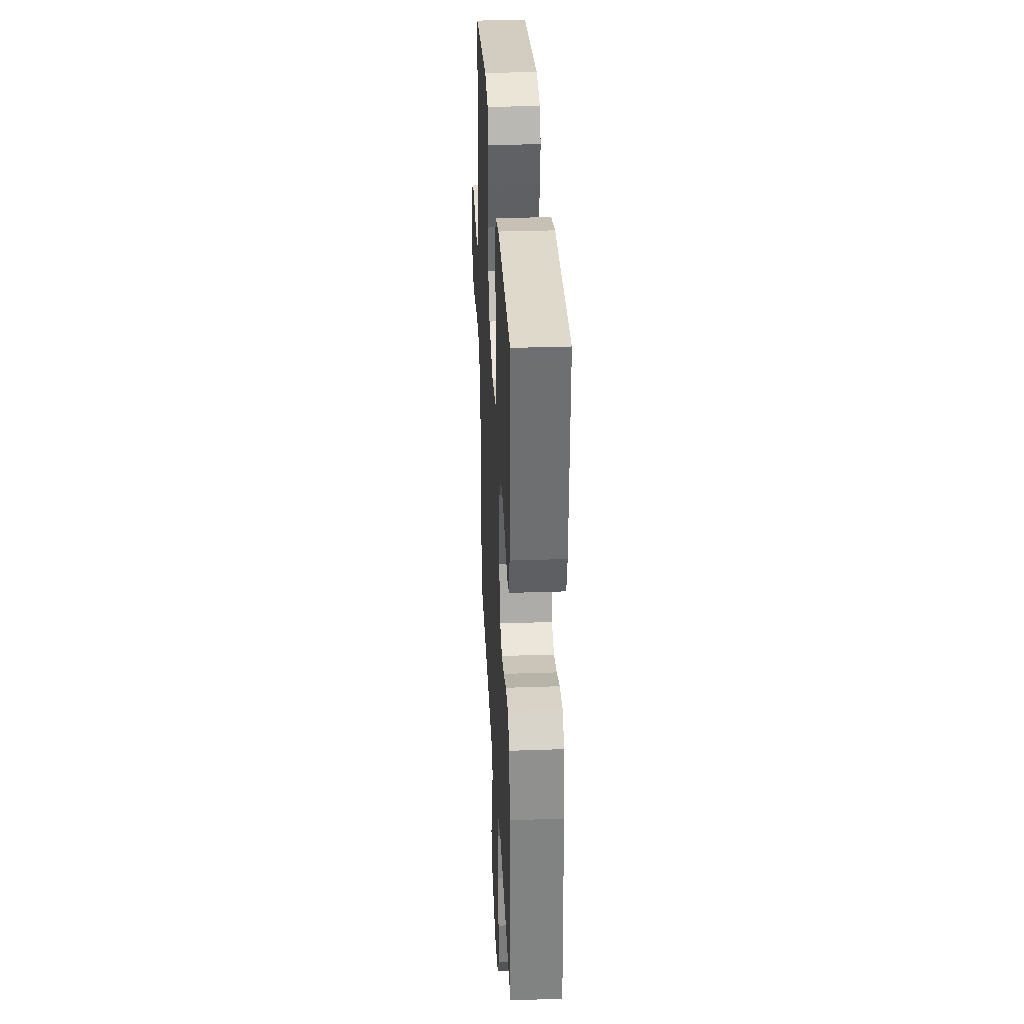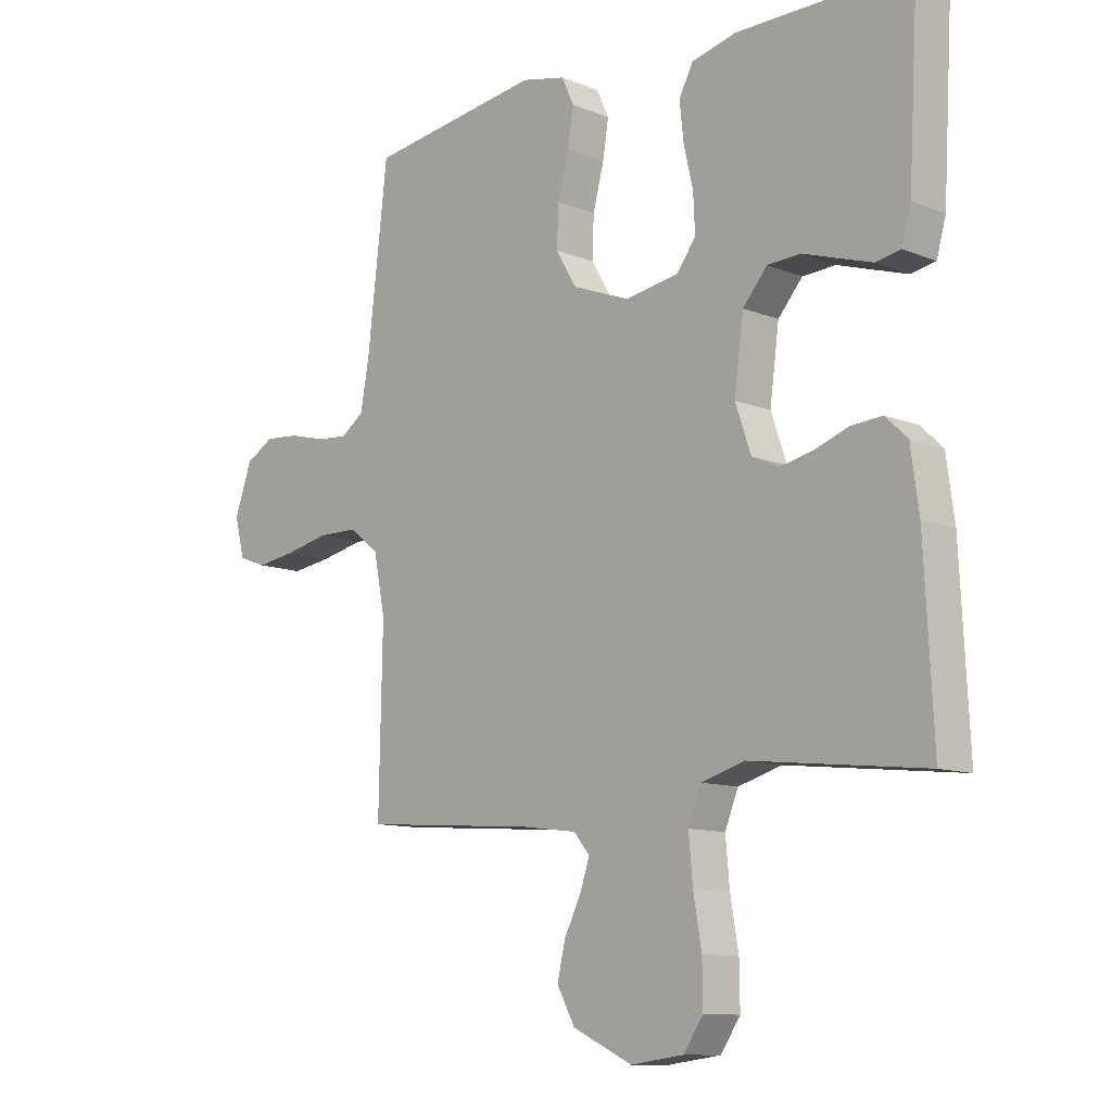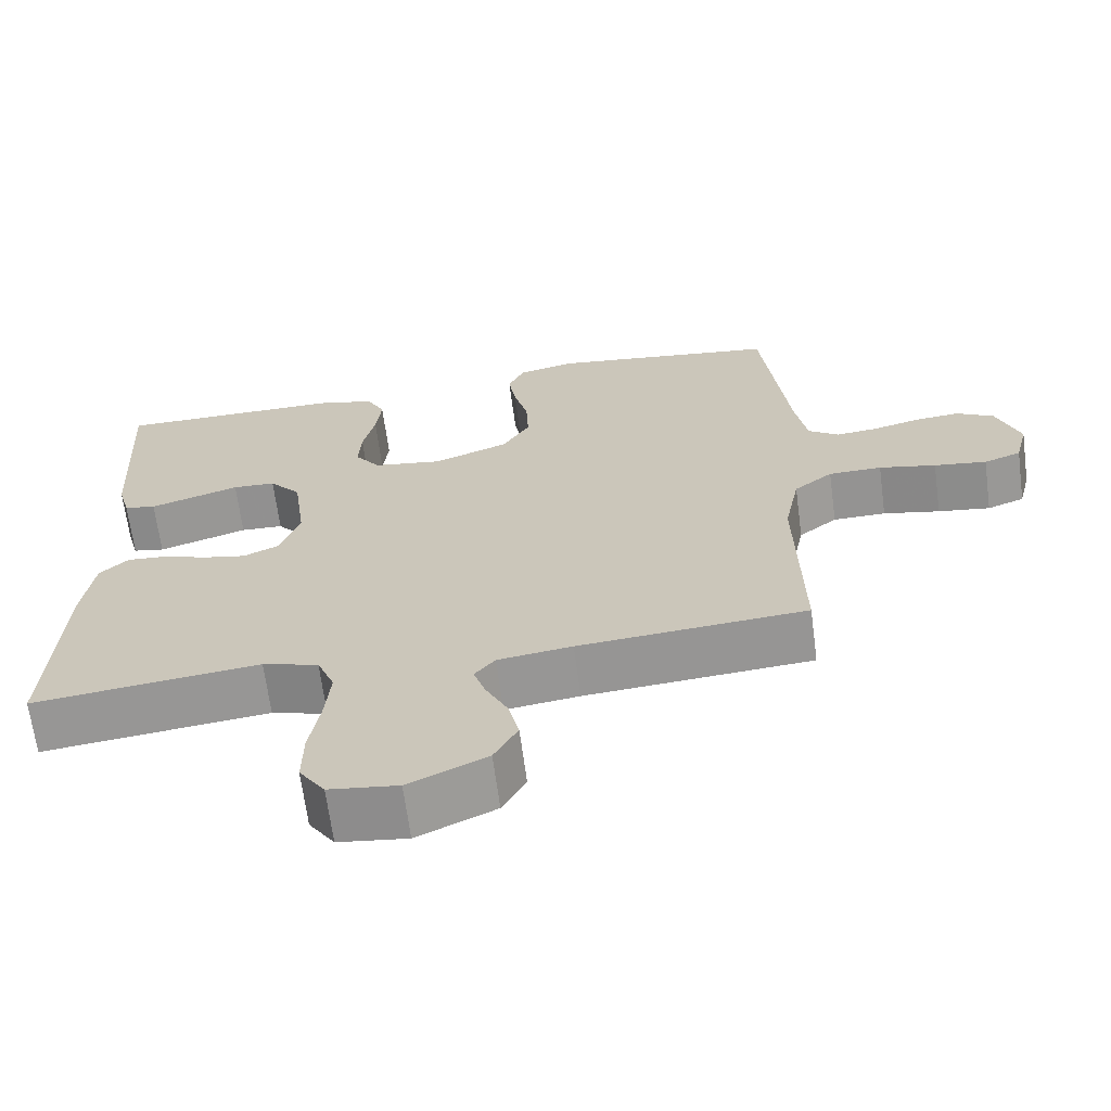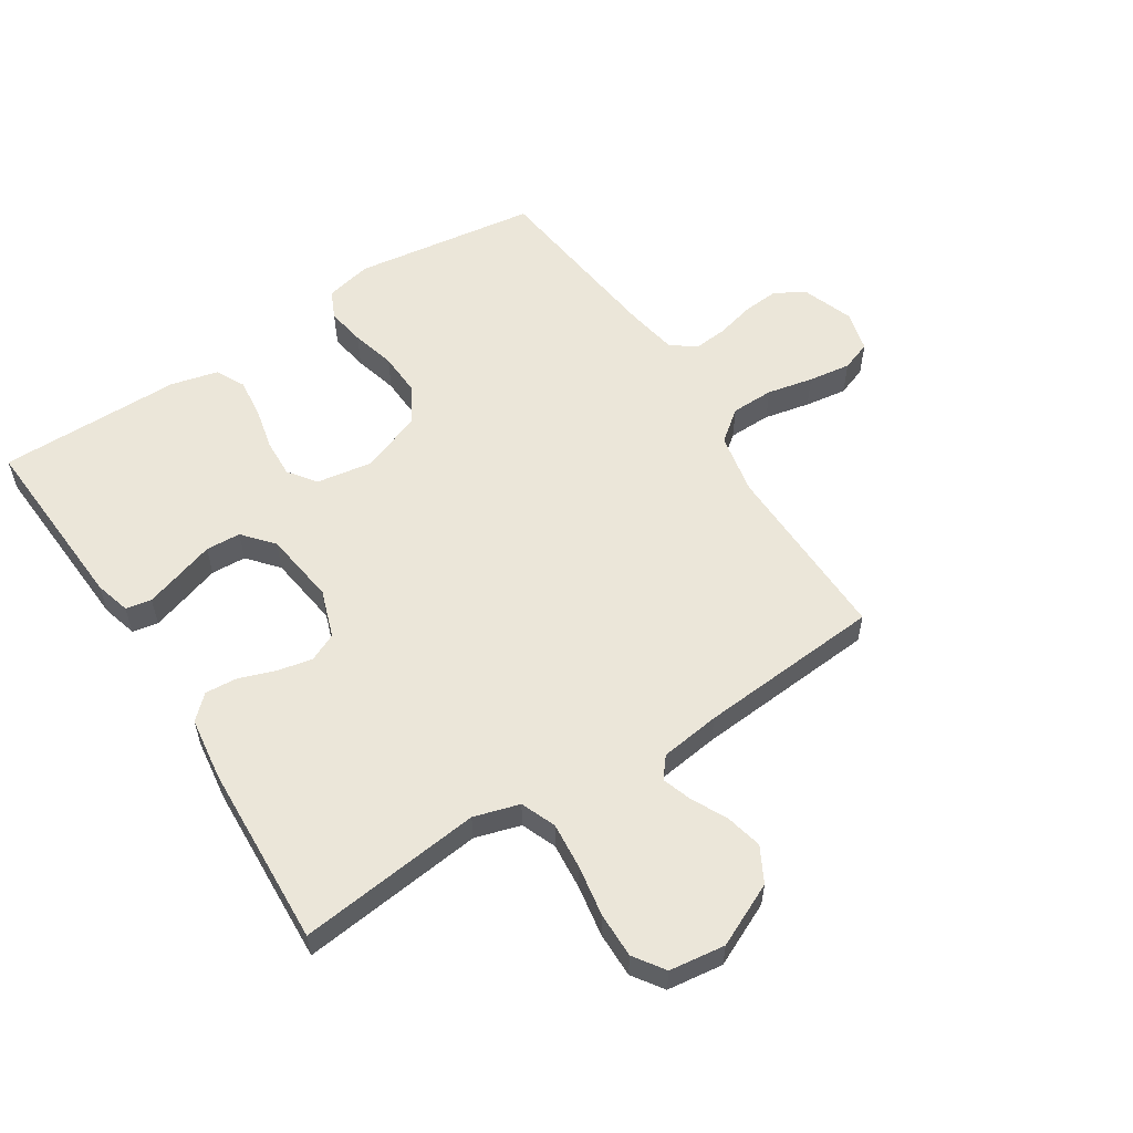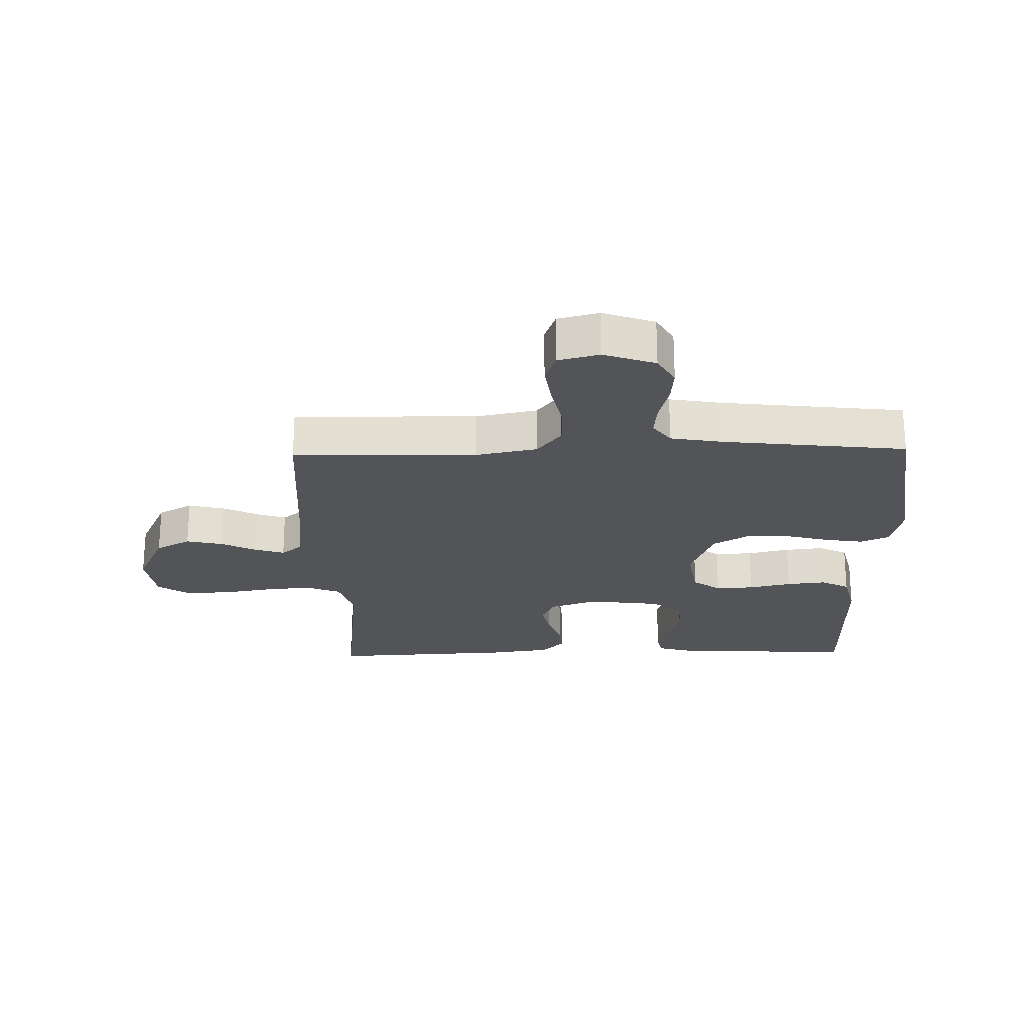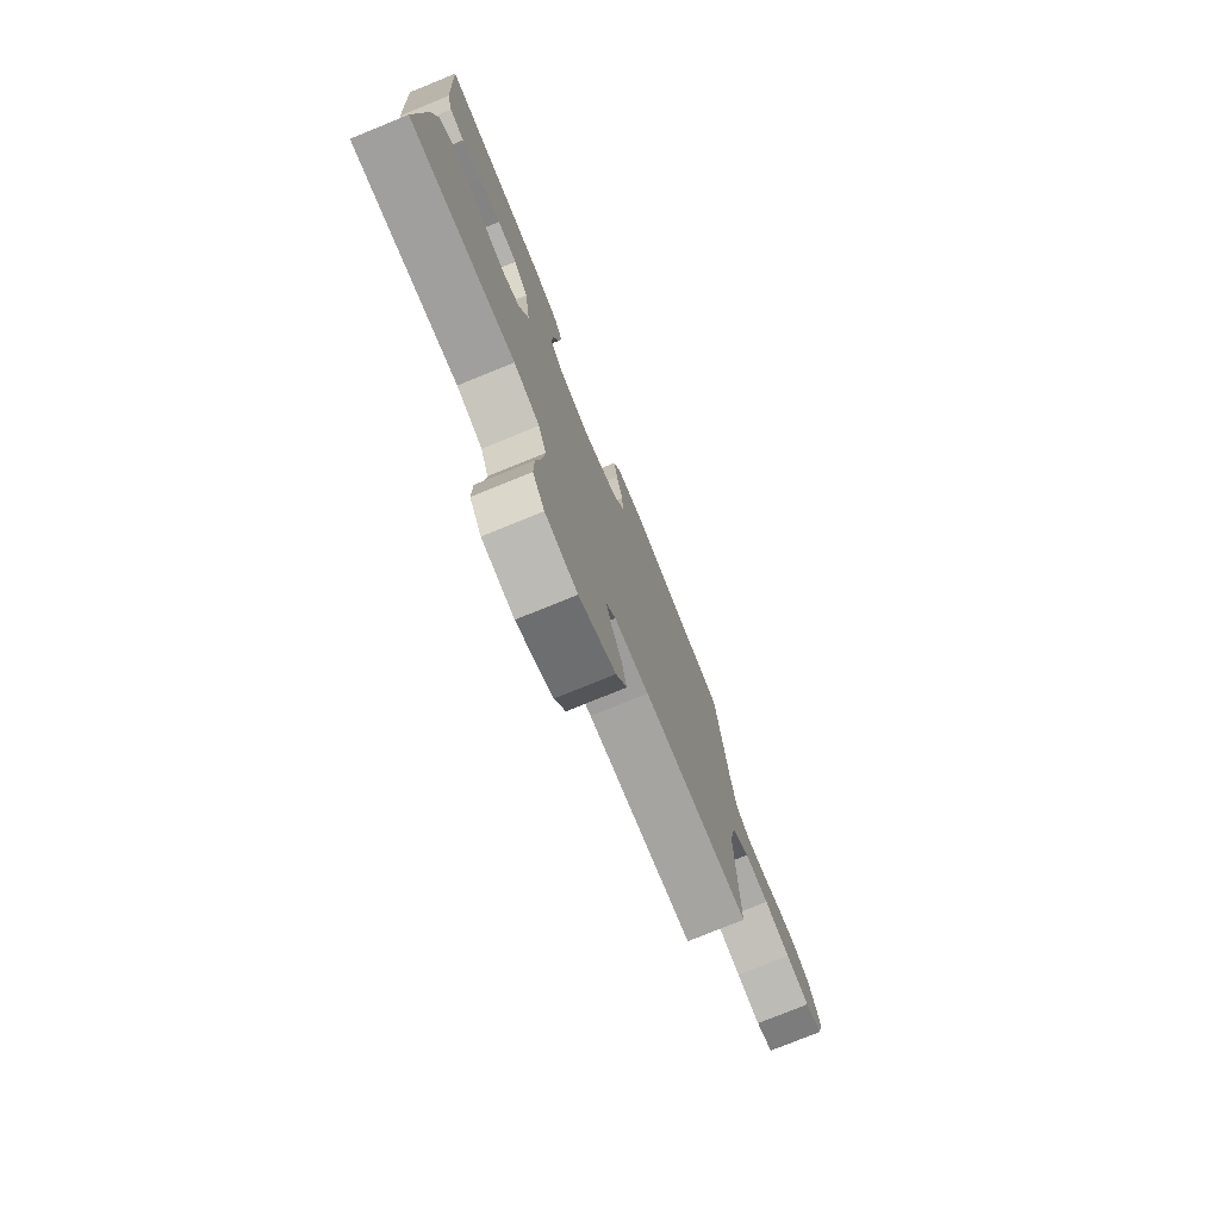
<metadata>
{"format":"obj","ext":"obj","renderer":"f3d","projection":"perspective","resolution":1024,"background":"white","views":[{"elev":32.5,"azim":87.2,"up":"+Z"},{"elev":-10.9,"azim":45.4,"up":"+Z"},{"elev":-66.6,"azim":-172.5,"up":"+Z"},{"elev":56.9,"azim":147.2,"up":"+Y"},{"elev":-23.1,"azim":-88.6,"up":"+Y"},{"elev":-77.2,"azim":112.1,"up":"+Z"}]}
</metadata>
<code>
v 0.5 0.07 -0.5
v 0.2 0.07 -0.466
v 0.126 0.07 -0.488
v 0.103 0.07 -0.545
v 0.11 0.07 -0.622
v 0.124 0.07 -0.704
v 0.125 0.07 -0.778
v 0.091 0.07 -0.828
v 0 0.07 -0.84
v -0.103 0.07 -0.792
v -0.134 0.07 -0.735
v -0.12 0.07 -0.675
v -0.091 0.07 -0.617
v -0.075 0.07 -0.569
v -0.102 0.07 -0.536
v -0.2 0.07 -0.523
v -0.5 0.07 -0.5
v -0.494 0.07 -0.2
v -0.514 0.07 -0.1
v -0.565 0.07 -0.06
v -0.635 0.07 -0.059
v -0.71 0.07 -0.075
v -0.779 0.07 -0.085
v -0.828 0.07 -0.067
v -0.845 0.07 0
v -0.815 0.07 0.084
v -0.766 0.07 0.112
v -0.707 0.07 0.107
v -0.645 0.07 0.091
v -0.59 0.07 0.086
v -0.55 0.07 0.115
v -0.535 0.07 0.2
v -0.5 0.07 0.5
v -0.2 0.07 0.542
v -0.124 0.07 0.525
v -0.103 0.07 0.479
v -0.113 0.07 0.416
v -0.132 0.07 0.344
v -0.135 0.07 0.274
v -0.099 0.07 0.214
v 0 0.07 0.176
v 0.092 0.07 0.191
v 0.125 0.07 0.236
v 0.122 0.07 0.299
v 0.106 0.07 0.369
v 0.099 0.07 0.433
v 0.123 0.07 0.48
v 0.2 0.07 0.499
v 0.5 0.07 0.5
v 0.483 0.07 0.2
v 0.467 0.07 0.142
v 0.425 0.07 0.134
v 0.368 0.07 0.152
v 0.306 0.07 0.172
v 0.249 0.07 0.169
v 0.207 0.07 0.12
v 0.191 0.07 0
v 0.218 0.07 -0.078
v 0.264 0.07 -0.099
v 0.321 0.07 -0.087
v 0.38 0.07 -0.066
v 0.433 0.07 -0.062
v 0.471 0.07 -0.098
v 0.485 0.07 -0.2
v 0.5 0 -0.5
v 0.2 0 -0.466
v 0.126 0 -0.488
v 0.103 0 -0.545
v 0.11 0 -0.622
v 0.124 0 -0.704
v 0.125 0 -0.778
v 0.091 0 -0.828
v 0 0 -0.84
v -0.103 0 -0.792
v -0.134 0 -0.735
v -0.12 0 -0.675
v -0.091 0 -0.617
v -0.075 0 -0.569
v -0.102 0 -0.536
v -0.2 0 -0.523
v -0.5 0 -0.5
v -0.494 0 -0.2
v -0.514 0 -0.1
v -0.565 0 -0.06
v -0.635 0 -0.059
v -0.71 0 -0.075
v -0.779 0 -0.085
v -0.828 0 -0.067
v -0.845 0 0
v -0.815 0 0.084
v -0.766 0 0.112
v -0.707 0 0.107
v -0.645 0 0.091
v -0.59 0 0.086
v -0.55 0 0.115
v -0.535 0 0.2
v -0.5 0 0.5
v -0.2 0 0.542
v -0.124 0 0.525
v -0.103 0 0.479
v -0.113 0 0.416
v -0.132 0 0.344
v -0.135 0 0.274
v -0.099 0 0.214
v 0 0 0.176
v 0.092 0 0.191
v 0.125 0 0.236
v 0.122 0 0.299
v 0.106 0 0.369
v 0.099 0 0.433
v 0.123 0 0.48
v 0.2 0 0.499
v 0.5 0 0.5
v 0.483 0 0.2
v 0.467 0 0.142
v 0.425 0 0.134
v 0.368 0 0.152
v 0.306 0 0.172
v 0.249 0 0.169
v 0.207 0 0.12
v 0.191 0 0
v 0.218 0 -0.078
v 0.264 0 -0.099
v 0.321 0 -0.087
v 0.38 0 -0.066
v 0.433 0 -0.062
v 0.471 0 -0.098
v 0.485 0 -0.2
f 64 1 2
f 63 64 2
f 62 63 2
f 61 62 2
f 60 61 2
f 59 60 2 3
f 58 59 3 4
f 57 58 4
f 56 57 4
f 52 53 54
f 51 52 54
f 50 51 54
f 49 50 54
f 48 49 54
f 47 48 54
f 46 47 54
f 45 46 54
f 44 45 54
f 43 44 54 55
f 42 43 55 56
f 36 37 38
f 35 36 38
f 34 35 38
f 33 34 38
f 32 33 38
f 31 32 38 39
f 30 31 39 40
f 27 28 29
f 26 27 29
f 25 26 29
f 24 25 29
f 23 24 29
f 22 23 29
f 21 22 29
f 20 21 29 30
f 30 40 41
f 20 30 41
f 19 20 41
f 16 17 18
f 42 56 4
f 41 42 4
f 19 41 4
f 18 19 4
f 16 18 4
f 15 16 4
f 11 12 13
f 10 11 13
f 9 10 13
f 8 9 13
f 7 8 13
f 6 7 13
f 5 6 13
f 14 15 4 5
f 5 13 14
f 66 65 128
f 66 128 127
f 66 127 126
f 66 126 125
f 66 125 124
f 67 66 124 123
f 68 67 123 122
f 68 122 121
f 68 121 120
f 118 117 116
f 118 116 115
f 118 115 114
f 118 114 113
f 118 113 112
f 118 112 111
f 118 111 110
f 118 110 109
f 118 109 108
f 119 118 108 107
f 120 119 107 106
f 102 101 100
f 102 100 99
f 102 99 98
f 102 98 97
f 102 97 96
f 103 102 96 95
f 104 103 95 94
f 93 92 91
f 93 91 90
f 93 90 89
f 93 89 88
f 93 88 87
f 93 87 86
f 93 86 85
f 94 93 85 84
f 105 104 94
f 105 94 84
f 105 84 83
f 82 81 80
f 68 120 106
f 68 106 105
f 68 105 83
f 68 83 82
f 68 82 80
f 68 80 79
f 77 76 75
f 77 75 74
f 77 74 73
f 77 73 72
f 77 72 71
f 77 71 70
f 77 70 69
f 69 68 79 78
f 78 77 69
f 1 65 66 2
f 2 66 67 3
f 3 67 68 4
f 4 68 69 5
f 5 69 70 6
f 6 70 71 7
f 7 71 72 8
f 8 72 73 9
f 9 73 74 10
f 10 74 75 11
f 11 75 76 12
f 12 76 77 13
f 13 77 78 14
f 14 78 79 15
f 15 79 80 16
f 16 80 81 17
f 17 81 82 18
f 18 82 83 19
f 19 83 84 20
f 20 84 85 21
f 21 85 86 22
f 22 86 87 23
f 23 87 88 24
f 24 88 89 25
f 25 89 90 26
f 26 90 91 27
f 27 91 92 28
f 28 92 93 29
f 29 93 94 30
f 30 94 95 31
f 31 95 96 32
f 32 96 97 33
f 33 97 98 34
f 34 98 99 35
f 35 99 100 36
f 36 100 101 37
f 37 101 102 38
f 38 102 103 39
f 39 103 104 40
f 40 104 105 41
f 41 105 106 42
f 42 106 107 43
f 43 107 108 44
f 44 108 109 45
f 45 109 110 46
f 46 110 111 47
f 47 111 112 48
f 48 112 113 49
f 49 113 114 50
f 50 114 115 51
f 51 115 116 52
f 52 116 117 53
f 53 117 118 54
f 54 118 119 55
f 55 119 120 56
f 56 120 121 57
f 57 121 122 58
f 58 122 123 59
f 59 123 124 60
f 60 124 125 61
f 61 125 126 62
f 62 126 127 63
f 63 127 128 64
f 64 128 65 1

</code>
